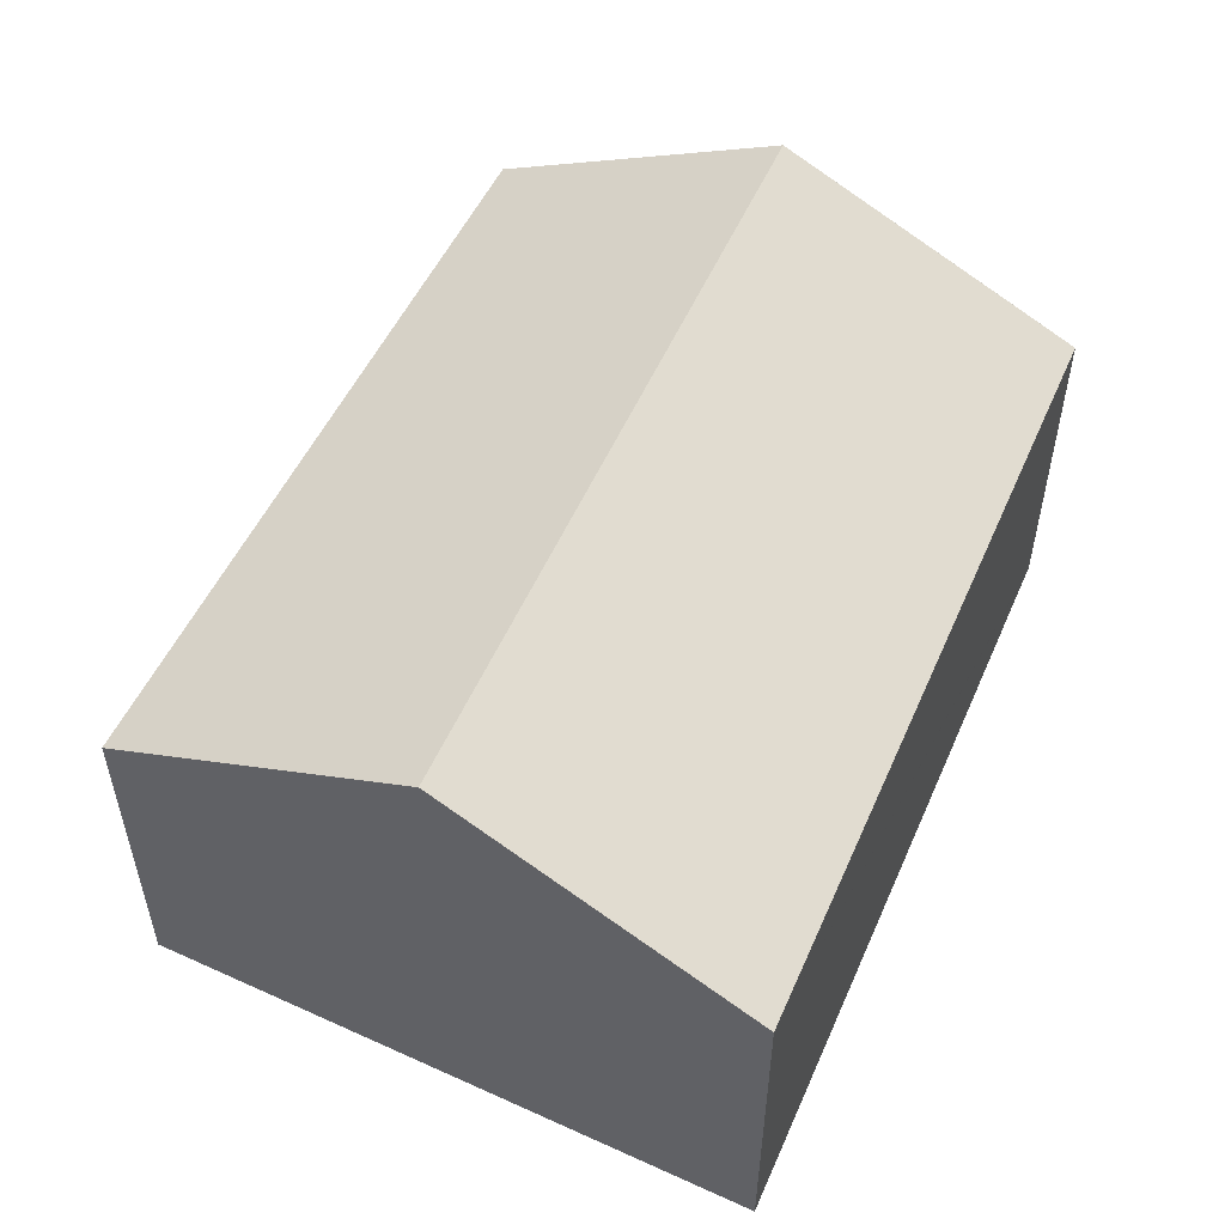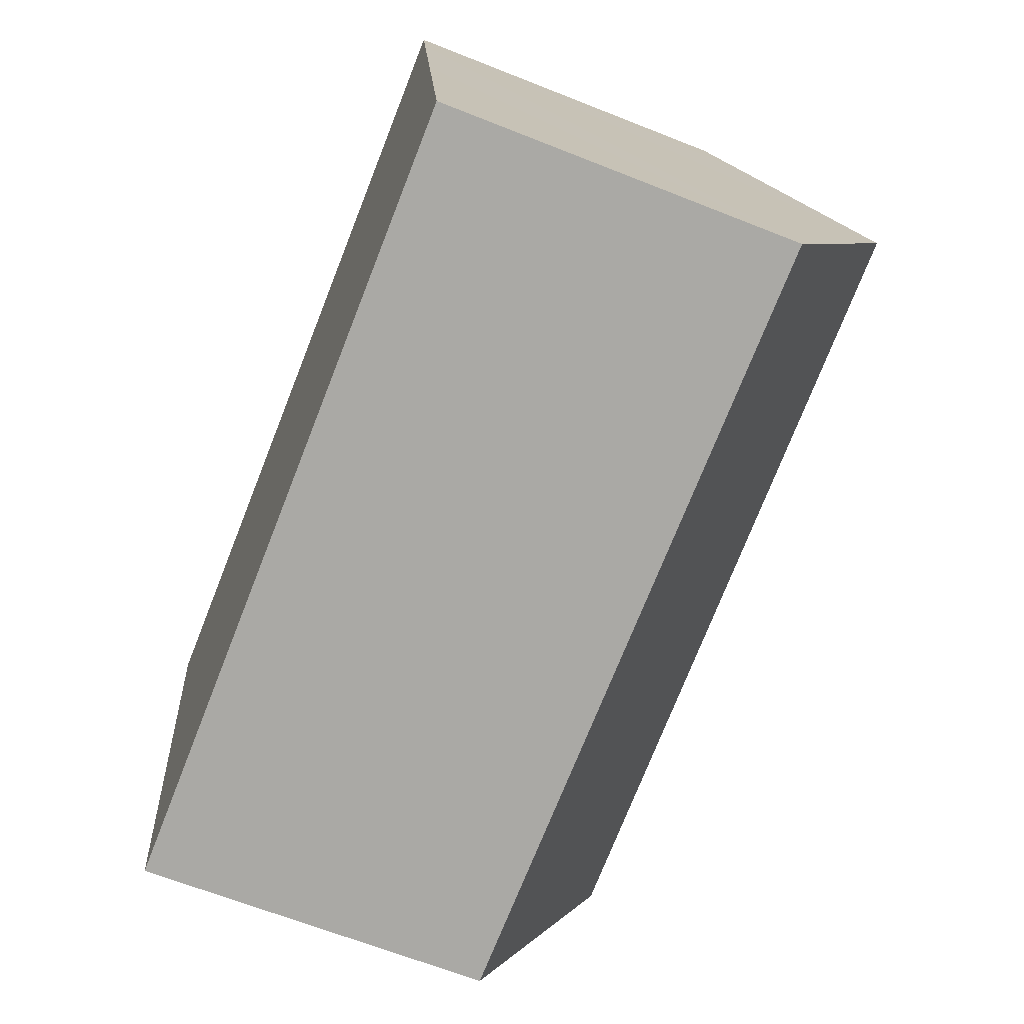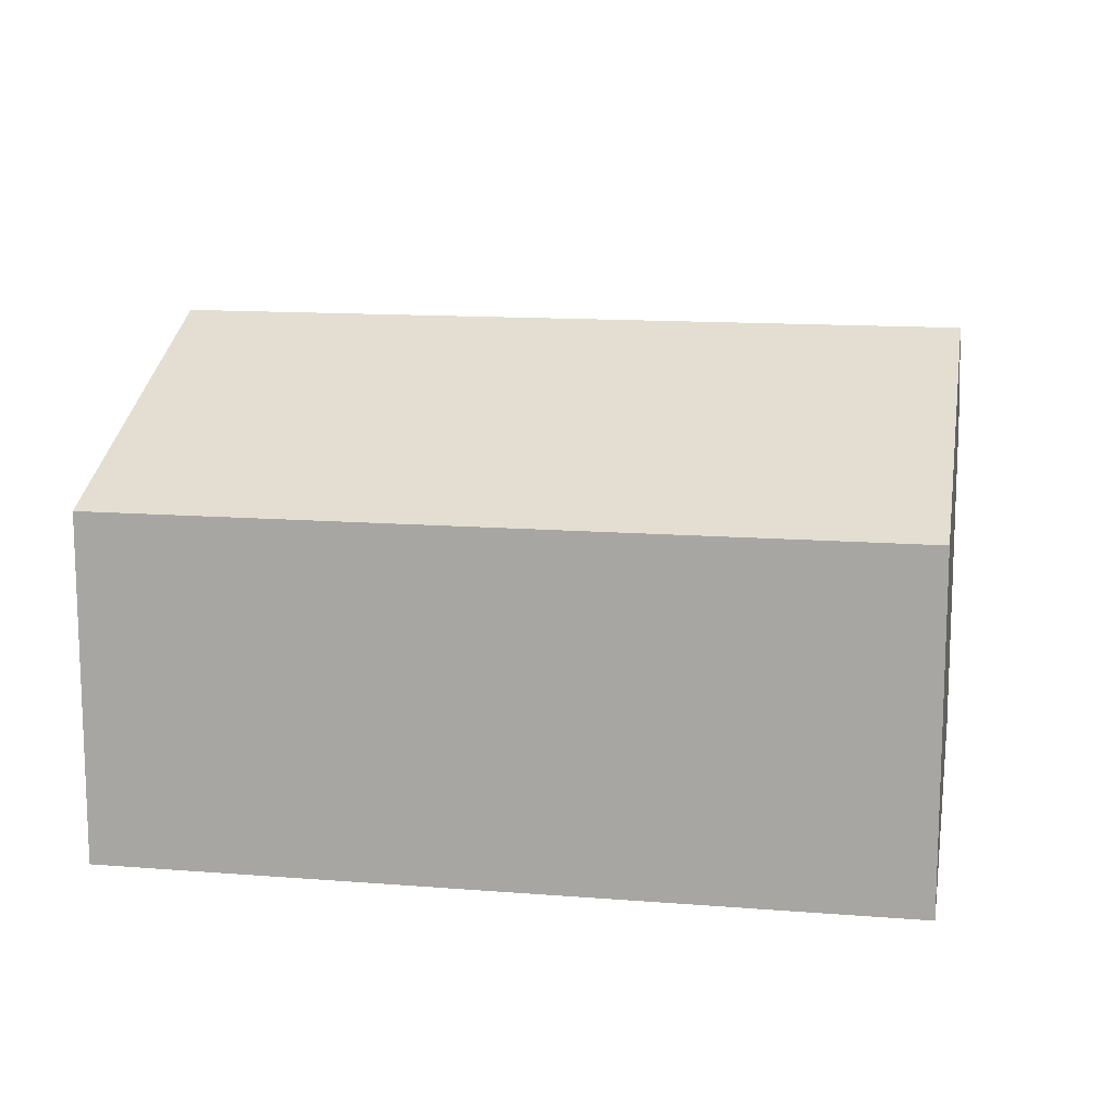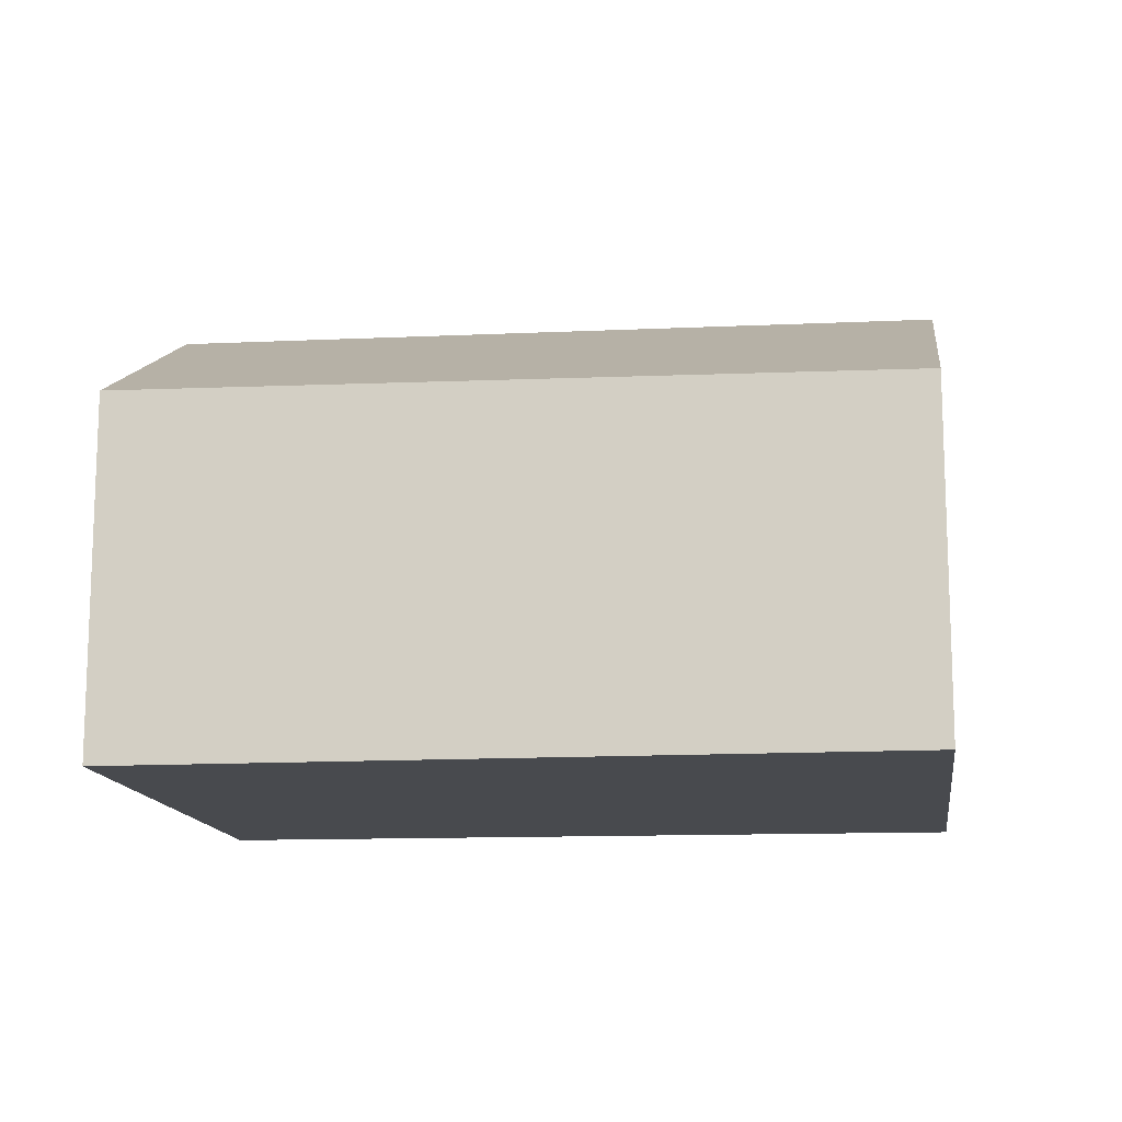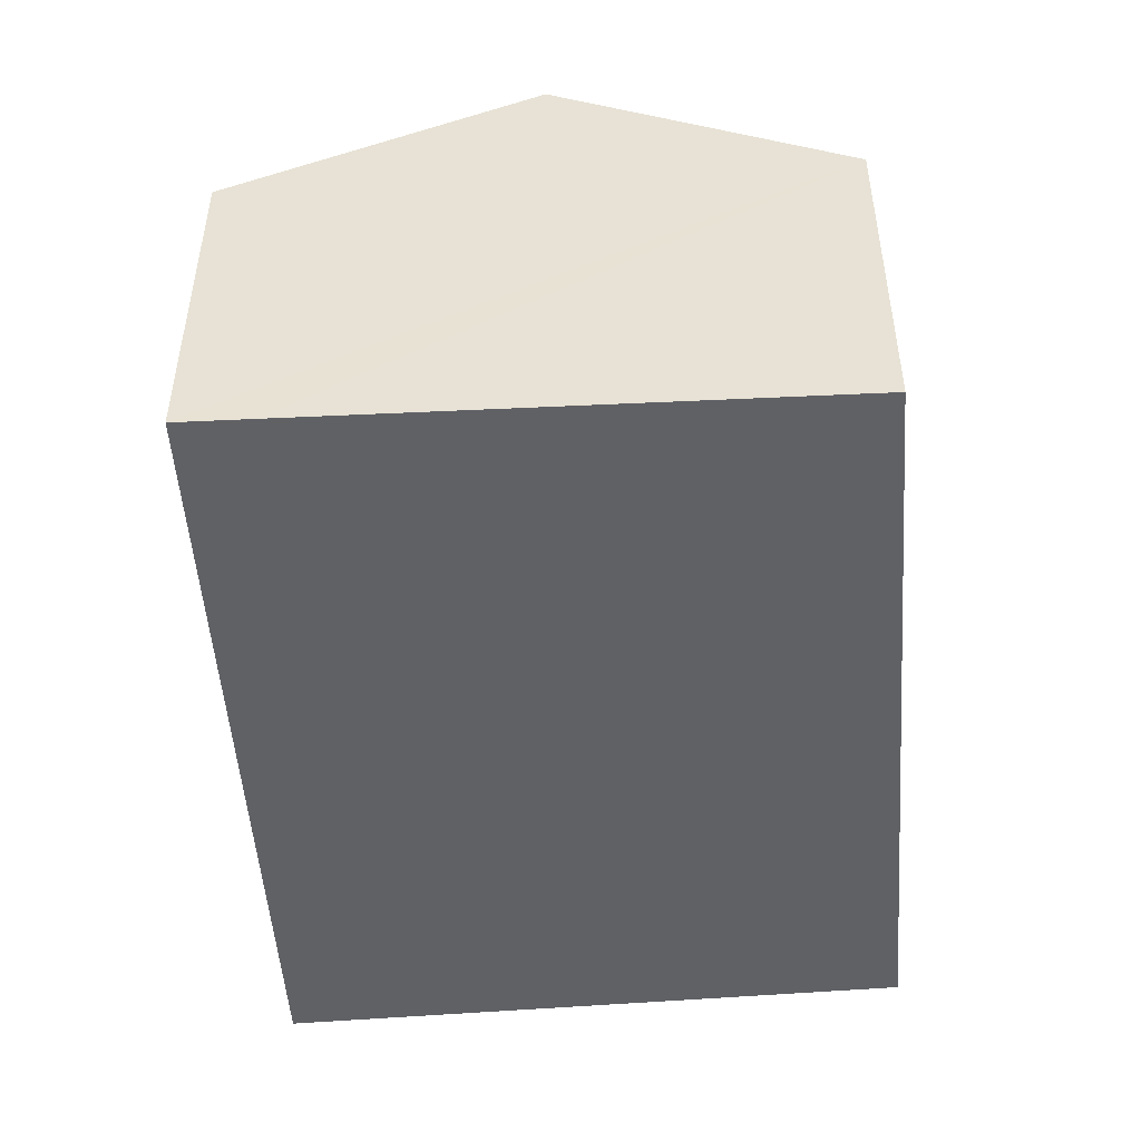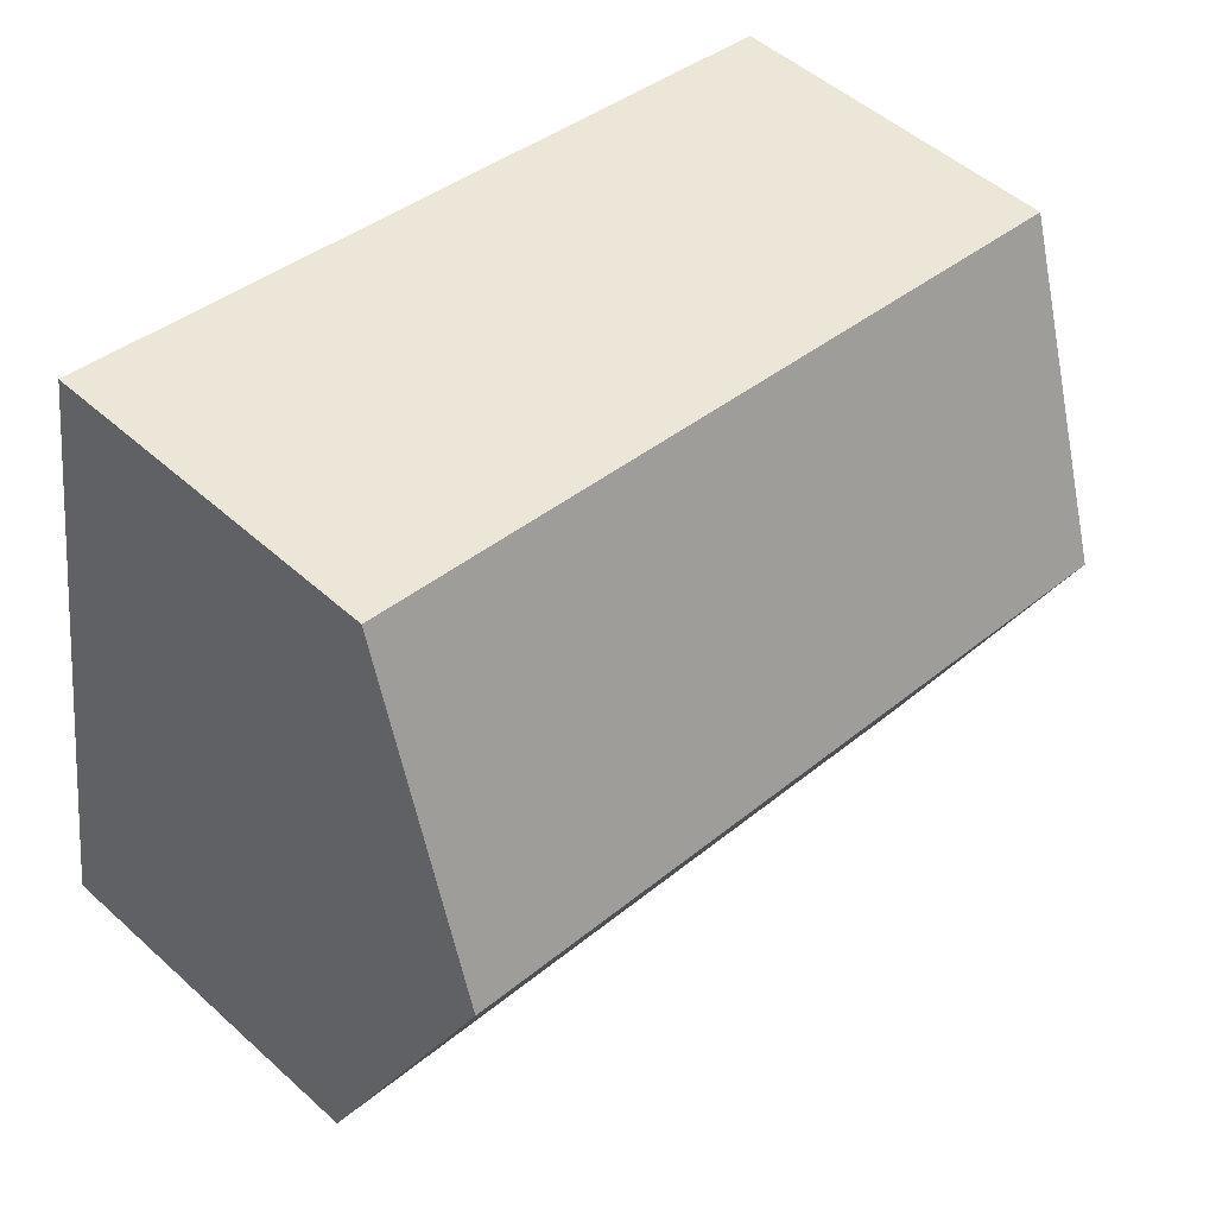
<metadata>
{"format":"obj","ext":"obj","renderer":"f3d","projection":"perspective","resolution":1024,"background":"white","views":[{"elev":53.3,"azim":-75.3,"up":"+Y"},{"elev":-65.4,"azim":68.2,"up":"+Z"},{"elev":13.1,"azim":1.6,"up":"+Y"},{"elev":-13.0,"azim":177.2,"up":"+Y"},{"elev":-48.2,"azim":84.4,"up":"+Y"},{"elev":50.6,"azim":134.5,"up":"+Z"}]}
</metadata>
<code>
v  0.917 2.578 -4.667
v  6.324 3.735 -1.399
v  6.66 2.656 -3.621
v  0.452 3.735 -2.3
v  5.949 2.611 0.913
v  0 2.611 1.599e-16
v  5.974 2.611 0.917
v  6.059 2.883 0.357
v  5.974 -5.615e-17 0.917
v  5.949 -5.591e-17 0.913
v  0 0 0
v  6.059 -2.186e-17 0.357
v  6.324 8.566e-17 -1.399
v  6.66 2.217e-16 -3.621
v  0.917 2.858e-16 -4.667
v  0.452 1.408e-16 -2.3
g defaultobject
f 1 2 3
f 2 1 4
f 5 4 6
f 4 5 2
f 2 5 7
f 2 7 8
f 5 9 7
f 9 5 6
f 9 6 10
f 10 6 11
f 9 8 7
f 8 9 2
f 2 9 3
f 3 9 12
f 3 12 13
f 3 13 14
f 14 1 3
f 1 14 15
f 15 4 1
f 4 15 6
f 6 15 16
f 6 16 11
f 14 16 15
f 16 14 13
f 16 13 12
f 16 12 11
f 11 12 10
f 10 12 9

</code>
